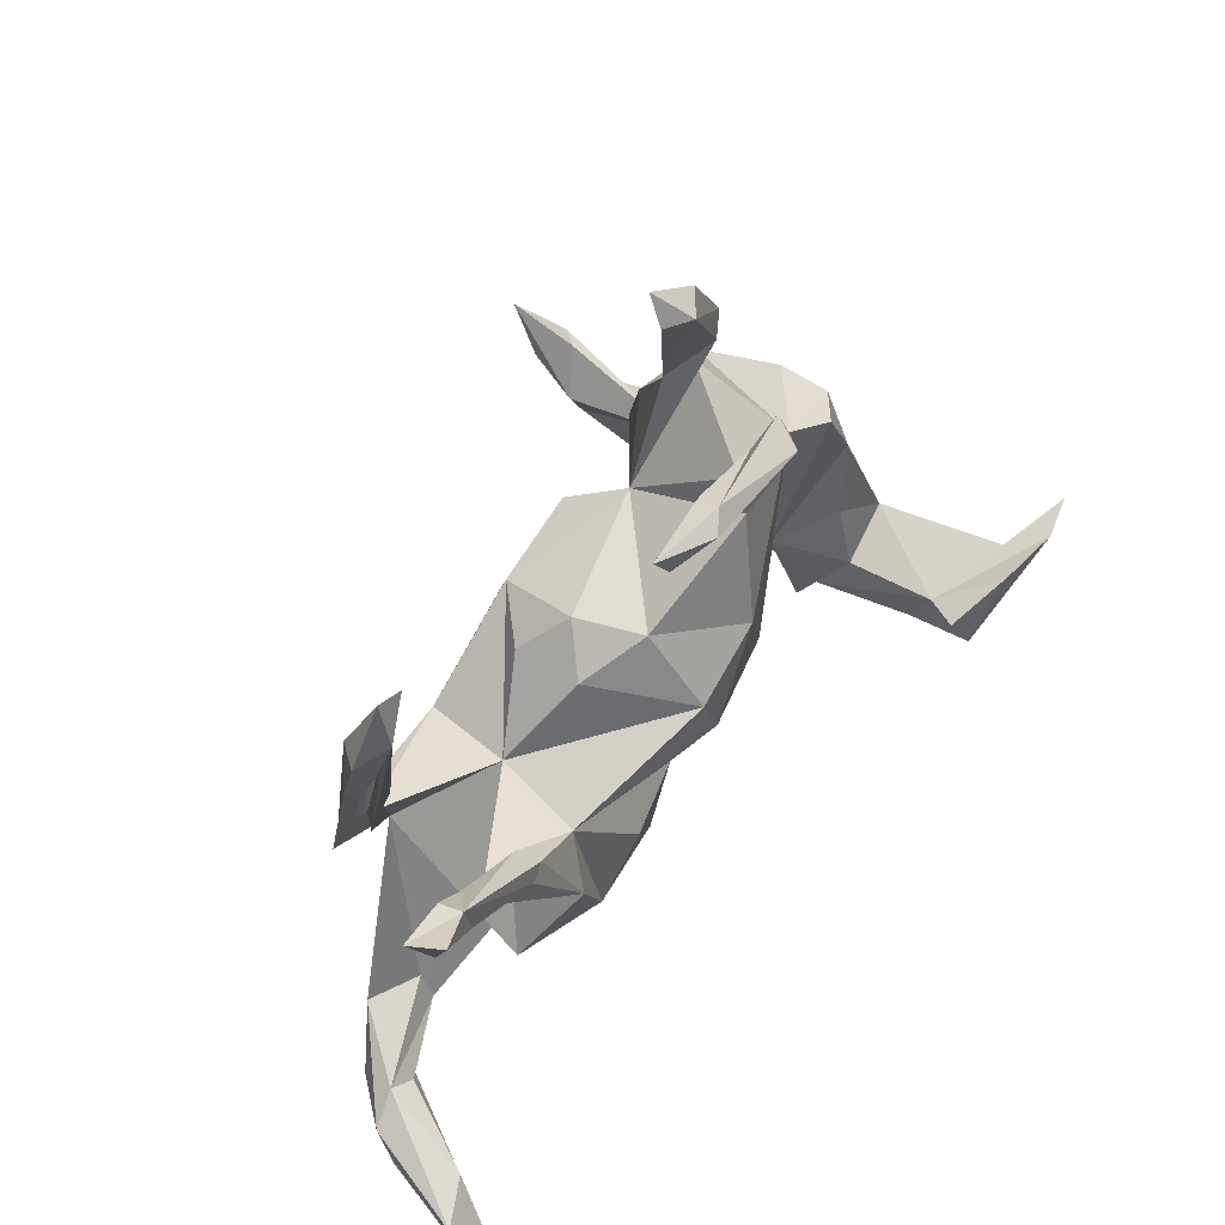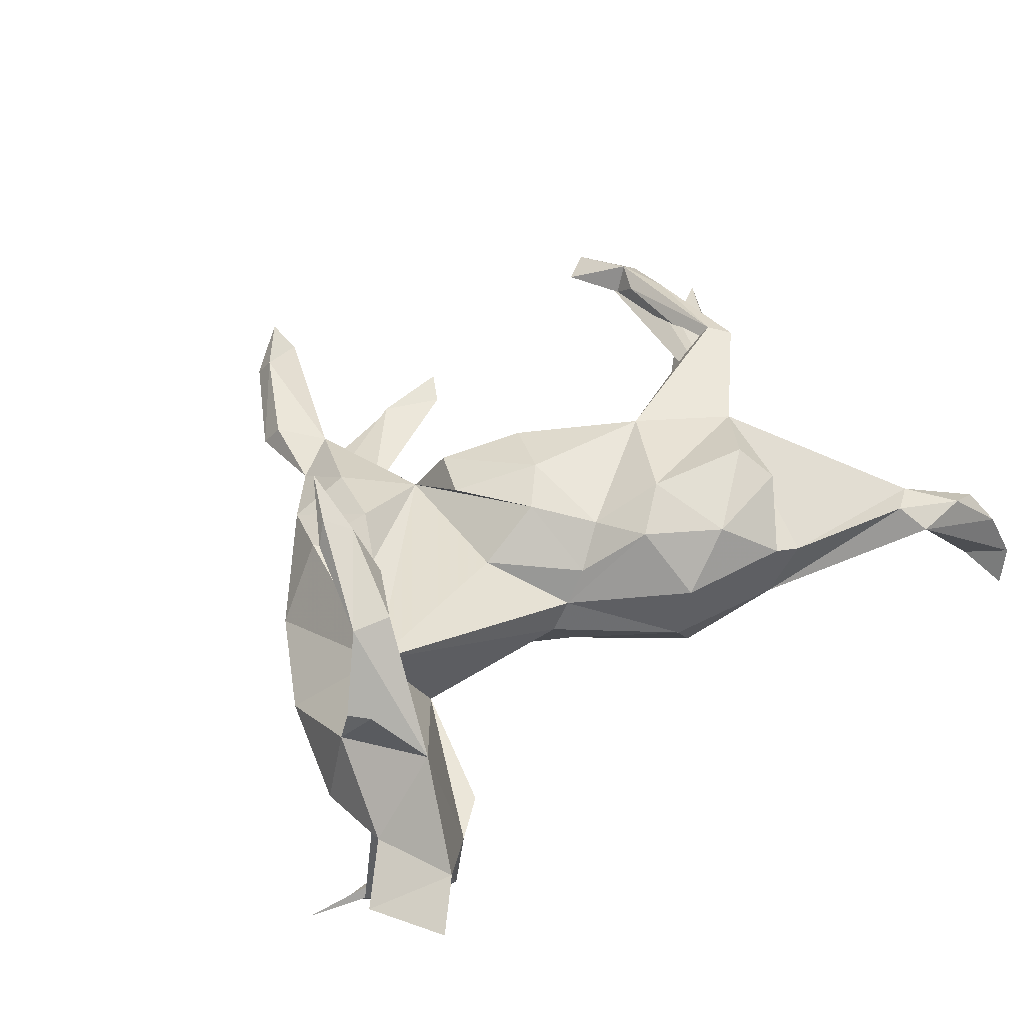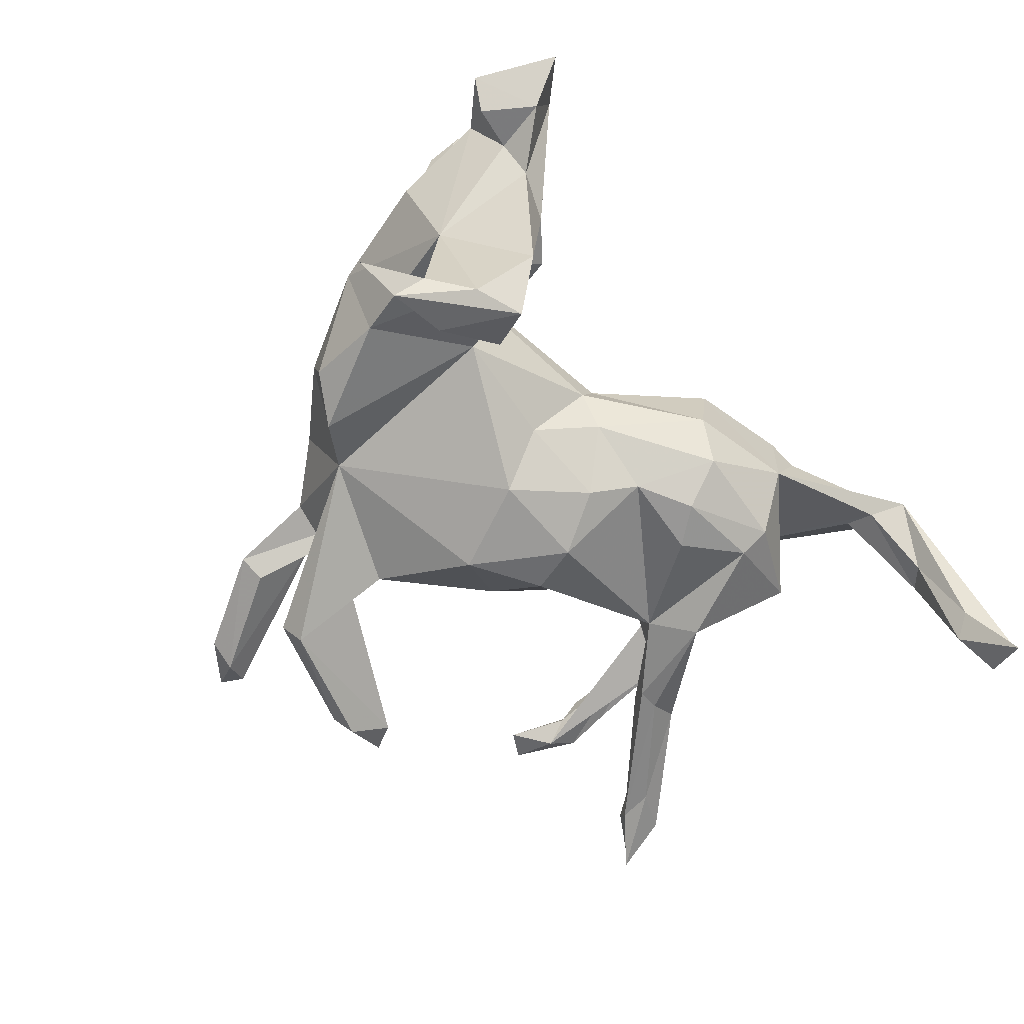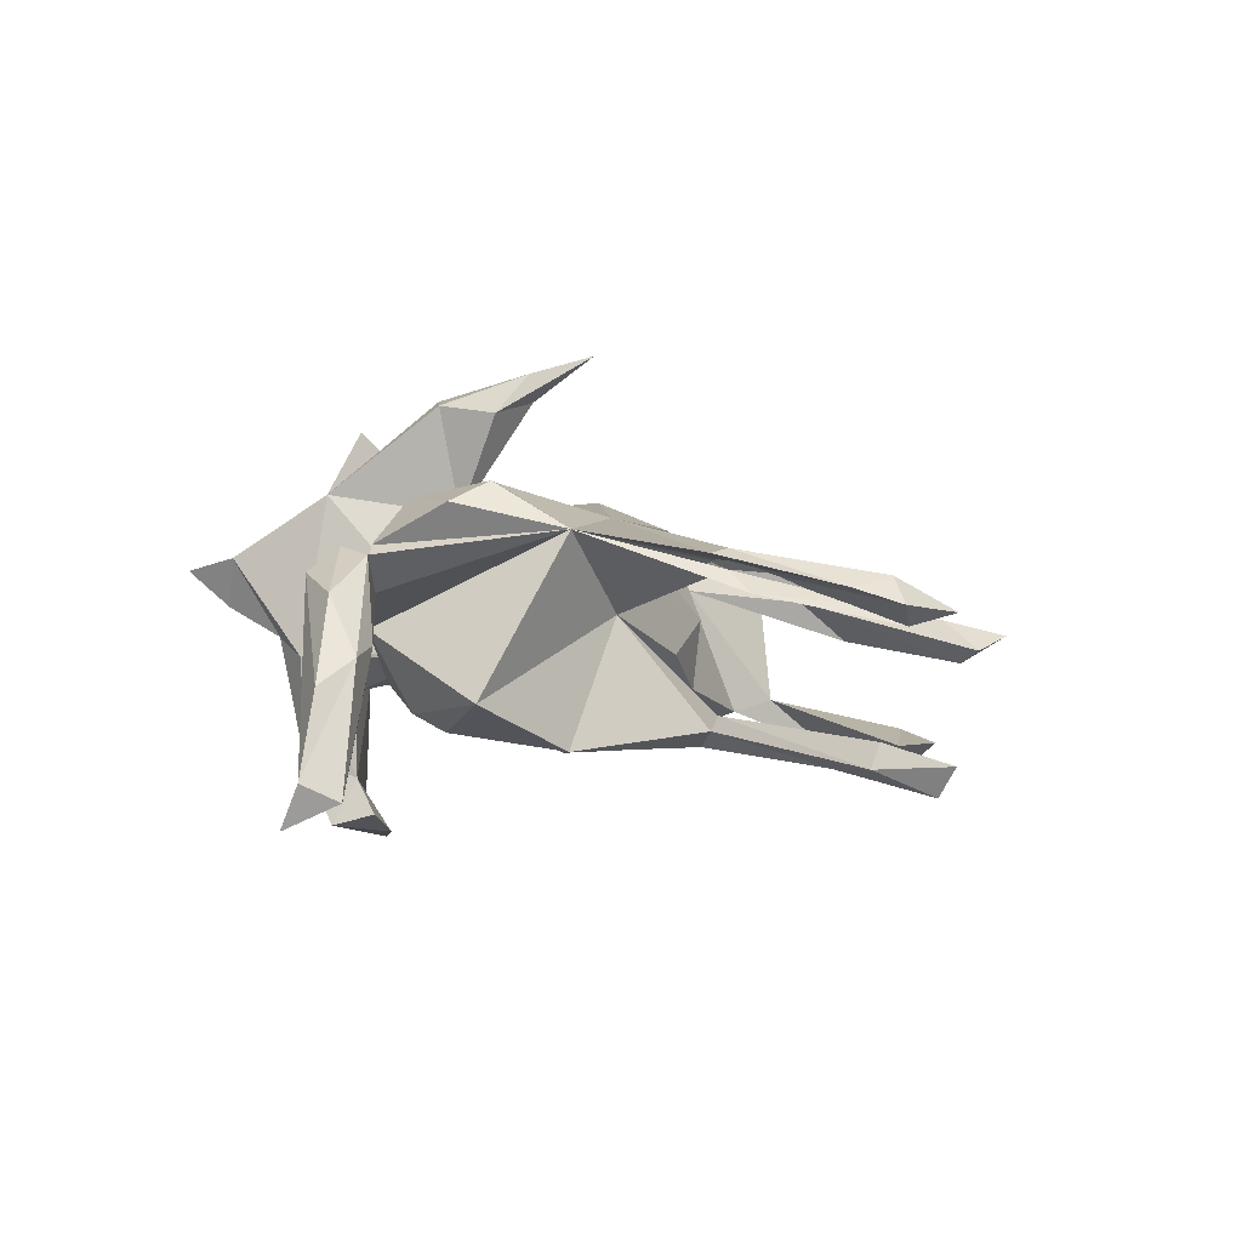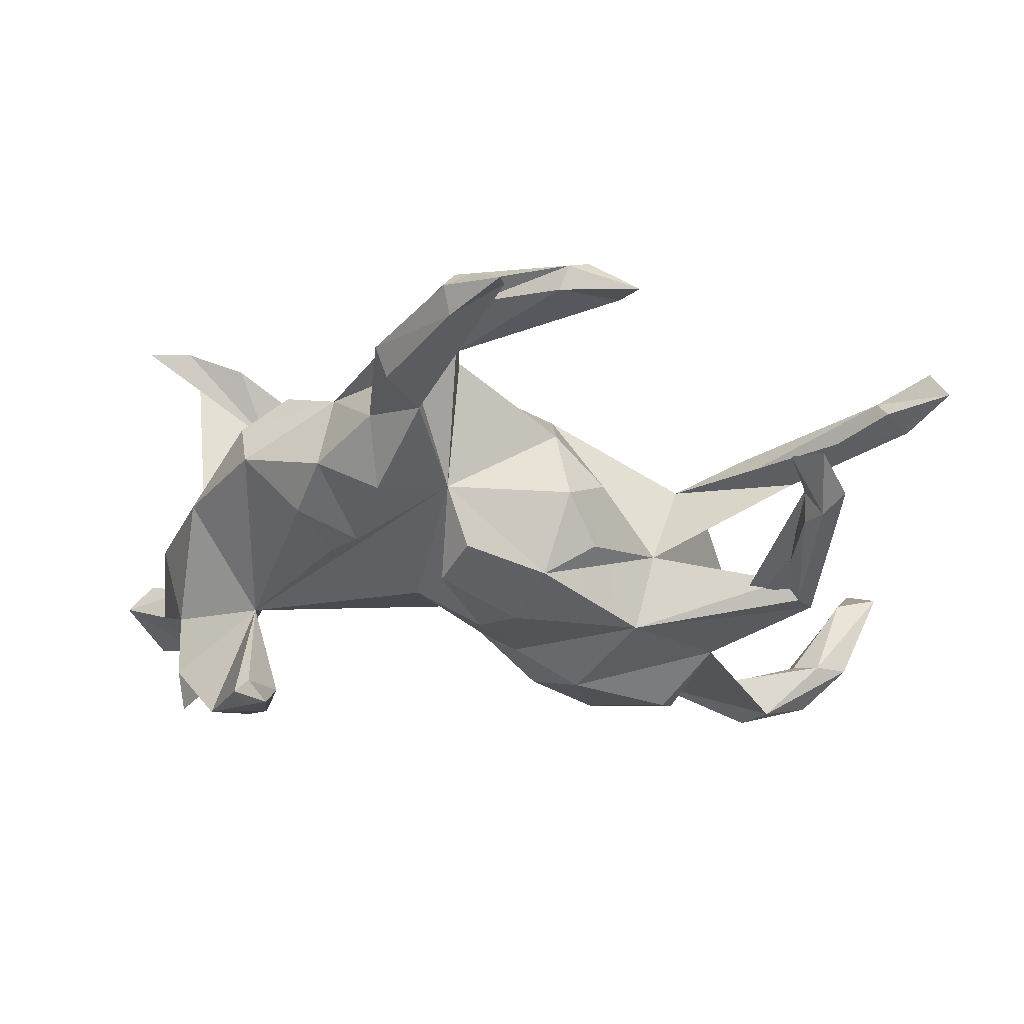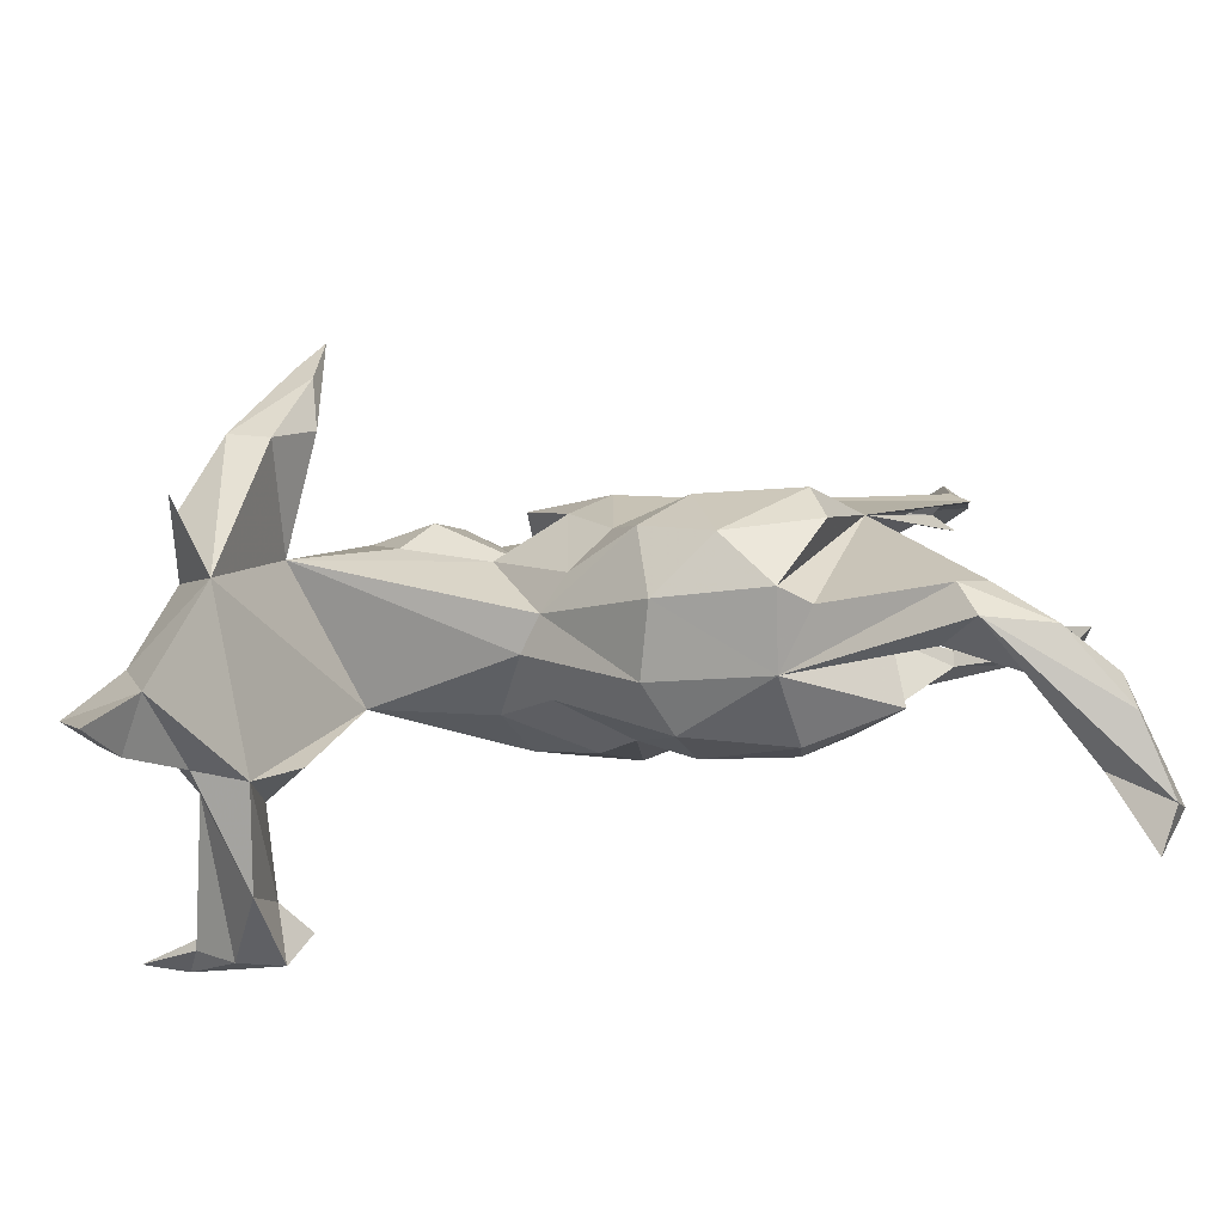
<metadata>
{"format":"obj","ext":"obj","renderer":"f3d","projection":"perspective","resolution":1024,"background":"white","views":[{"elev":52.3,"azim":122.1,"up":"+Y"},{"elev":56.6,"azim":-43.4,"up":"+Z"},{"elev":-58.5,"azim":-55.5,"up":"+Z"},{"elev":4.1,"azim":71.3,"up":"+Z"},{"elev":62.0,"azim":3.4,"up":"+Y"},{"elev":-75.3,"azim":5.2,"up":"+Y"}]}
</metadata>
<code>
v 0.6934 -0.5027 -0.1174
v 0.7095 -0.4558 -0.14
v 0.6403 -0.4321 -0.1126
v 0.6687 -0.5188 -0.1749
v 0.6584 -0.4746 -0.01206
v 0.6173 -0.4628 -0.08547
v 0.65 -0.4243 0.01883
v 0.5793 -0.4403 0.08899
v 0.5995 -0.3929 0.02794
v 0.5597 -0.4211 0.01912
v 0.4862 -0.4475 0.108
v 0.448 -0.3533 0.07944
v 0.5094 -0.3772 0.129
v 0.4457 -0.3992 0.0627
v 0.4683 -0.4009 0.1382
v 0.2579 -0.3185 0.02035
v 0.3909 -0.08466 0.1521
v 0.3355 -0.2318 0.1875
v 0.3062 -0.327 0.1064
v 0.516 0.08146 0.1312
v 0.6753 0.2058 -0.1332
v 0.5554 0.2323 0.08084
v 0.6703 0.2203 -0.1006
v 0.5058 0.07188 -0.08
v 0.6971 0.2853 -0.169
v 0.7244 0.2971 -0.1273
v 0.6072 0.1841 -0.1395
v 0.6354 0.2549 -0.1124
v 0.522 0.1097 0.07398
v 0.5389 0.04843 0.1263
v 0.3226 -0.008333 -0.09648
v 0.2814 -0.2652 -0.08889
v 0.6216 0.2382 -0.1385
v 0.5052 0.06266 -0.09939
v 0.2648 -0.3149 0.1296
v 0.4919 0.09011 0.1028
v 0.4156 -0.2179 -0.06481
v 0.3198 -0.1696 0.2132
v 0.3591 -0.07783 -0.1367
v 0.289 0.01131 0.03414
v 0.2814 -0.2208 -0.1148
v 0.5664 0.1794 -0.09814
v 0.427 0.07491 -0.1178
v 0.5627 0.3031 0.05816
v 0.4467 0.1003 -0.09018
v 0.4563 0.0678 -0.125
v 0.1121 -0.2694 0.1163
v 0.2654 0.01177 0.1612
v 0.5063 0.2588 0.08701
v 0.1298 -0.2604 -0.06237
v 0.1758 -0.1212 0.207
v 0.5201 0.3263 0.0272
v 0.5044 0.2887 0.05297
v 0.2004 -0.2477 0.1872
v 0.5194 0.3976 0.04358
v 0.1553 -0.1972 -0.1139
v 0.09265 -0.2694 0.01247
v 0.5294 0.3003 0.09353
v 0.4738 0.3773 0.04161
v 0.2036 -0.1466 -0.1256
v 0.08027 -0.1415 -0.09997
v 0.01251 -0.1208 0.121
v 0.2015 0.1256 -0.0291
v 0.1048 -0.1679 0.1841
v 0.07452 0.05563 0.1759
v 0.07346 -0.08827 0.1643
v 0.1171 0.1414 0.1378
v 0.193 0.1184 0.07433
v 0.08336 0.001021 -0.1725
v 0.1494 0.1811 0.01399
v -0.0565 -0.1268 0.02149
v -0.02106 -0.1328 -0.03941
v 0.01643 0.004796 0.1673
v 0.03003 -0.07983 -0.1315
v 0.1222 0.1798 -0.08535
v 0.1148 0.07583 -0.1682
v -0.02668 -0.128 0.07242
v -0.04251 0.1233 0.1477
v -0.0385 0.2324 0.04285
v 0.2088 0.4571 -0.1659
v -0.09365 -0.0531 -0.07737
v 0.1608 0.4951 -0.2022
v -0.05984 0.01869 -0.152
v 0.009087 0.1463 -0.1767
v -0.08646 0.000338 0.1139
v 0.2376 0.4992 -0.1601
v -0.003226 0.1972 0.125
v -0.4155 -0.2215 0.1779
v 0.1312 0.5128 -0.1861
v -0.2257 0.2438 -0.09065
v -0.2651 -0.0519 -0.05434
v -0.3295 -0.2293 -0.07038
v -0.07789 0.4254 0.01887
v -0.03157 0.3013 -0.1365
v -0.3922 -0.2694 -0.0697
v -0.2175 0.1324 0.1117
v -0.03929 0.4542 -0.1988
v 0.1191 0.4986 -0.1522
v -0.3903 -0.1832 -0.2591
v -0.03461 0.3602 -0.1212
v -0.4602 -0.2877 -0.04283
v -0.3431 -0.06249 0.3142
v -0.3893 -0.1845 -0.1246
v -0.4916 -0.3545 0.07918
v -0.4782 -0.14 -0.1209
v -0.4649 -0.1558 0.2733
v -0.2983 0.06805 0.3626
v -0.3487 -0.02842 0.1472
v -0.4014 -0.04725 0.3207
v -0.008103 0.4571 -0.1494
v -0.5587 -0.4112 0.05657
v -0.1729 0.2022 0.1264
v -0.3808 -0.07088 -0.1041
v -0.2945 0.01309 0.3031
v -0.4073 -0.2636 -0.2209
v -0.05629 0.4821 -0.159
v -0.3485 0.08921 0.3418
v -0.5024 -0.2754 -0.001467
v -0.3298 0.08343 0.3188
v -0.153 0.3902 0.01592
v -0.5268 -0.3532 0.000312
v -0.4526 -0.1952 -0.3311
v -0.1391 0.304 0.0905
v -0.3238 0.1069 0.3708
v -0.473 -0.1073 0.2292
v -0.3827 -0.2256 -0.3295
v -0.2647 0.2306 0.09729
v -0.2876 0.1689 0.3903
v -0.4372 -0.1183 -0.3519
v -0.4778 -0.09012 0.1422
v -0.3513 -0.1655 -0.3111
v 0.04458 0.6609 -0.0501
v -0.6075 -0.2938 0.03436
v -0.1022 0.5082 -0.04343
v -0.5313 -0.2313 0.07427
v -0.1226 0.4996 0.0138
v 0.03929 0.7084 -0.02974
v -0.2316 0.3149 0.05979
v -0.04054 0.6584 -0.04481
v -0.5693 -0.2793 -0.003529
v -0.4018 0.05065 -0.09668
v 0.001522 0.6525 -0.07223
v -0.5215 -0.1012 0.01657
v -0.02955 0.638 -0.008945
v -0.3597 0.2019 -0.002855
v -0.3034 0.2046 -0.1139
v -0.1411 0.5186 -0.02394
v -0.4561 0.06126 0.01185
v -0.3746 0.1741 -0.07052
v -0.5095 -0.1423 -0.33
v -0.5929 -0.0915 -0.3621
v -0.528 -0.1041 -0.3736
f 79 134 93
f 142 93 134
f 147 134 79
f 143 130 148
f 108 148 130
f 105 143 148
f 17 38 18
f 54 18 38
f 35 17 18
f 48 20 36
f 49 36 20
f 40 48 36
f 30 20 48
f 17 40 36
f 136 120 93
f 123 93 120
f 145 108 127
f 96 127 108
f 139 144 137
f 132 137 144
f 142 139 137
f 147 144 139
f 139 142 147
f 134 147 142
f 136 144 147
f 136 93 144
f 132 144 93
f 132 93 142
f 120 136 147
f 120 147 79
f 120 90 138
f 145 138 90
f 127 138 145
f 149 145 90
f 148 108 145
f 112 138 127
f 125 108 130
f 135 130 143
f 88 130 135
f 51 38 17
f 17 30 48
f 22 20 30
f 51 17 48
f 51 54 38
f 35 18 54
f 64 54 51
f 55 59 58
f 53 58 59
f 44 55 58
f 52 59 55
f 104 135 133
f 118 133 135
f 140 133 118
f 105 135 143
f 146 149 90
f 104 133 111
f 121 111 133
f 121 104 111
f 105 118 135
f 90 120 100
f 79 100 120
f 110 90 100
f 123 120 138
f 88 135 104
f 95 104 101
f 121 101 104
f 95 88 104
f 91 88 95
f 88 91 108
f 71 108 91
f 94 100 79
f 10 9 3
f 2 3 9
f 6 10 3
f 14 9 10
f 11 10 6
f 4 6 3
f 6 1 11
f 5 11 1
f 4 1 6
f 8 11 5
f 7 5 1
f 2 7 1
f 8 5 7
f 101 105 115
f 122 115 105
f 95 101 115
f 118 105 101
f 99 95 115
f 105 103 99
f 95 99 103
f 92 95 103
f 83 84 69
f 76 69 84
f 74 83 69
f 90 84 83
f 61 74 69
f 81 83 74
f 31 69 76
f 75 76 84
f 56 60 41
f 31 41 60
f 32 56 41
f 61 60 56
f 61 31 60
f 39 41 31
f 37 41 39
f 43 39 31
f 40 37 39
f 32 41 37
f 2 1 4
f 7 2 9
f 4 3 2
f 13 7 9
f 150 105 99
f 151 150 99
f 122 105 150
f 126 99 115
f 129 99 131
f 126 131 99
f 62 66 73
f 65 73 66
f 85 62 73
f 64 66 62
f 123 79 93
f 66 51 48
f 66 64 51
f 47 54 64
f 67 65 48
f 66 48 65
f 40 67 48
f 87 65 67
f 78 73 65
f 79 87 67
f 78 65 87
f 79 73 78
f 79 78 87
f 70 79 67
f 85 73 79
f 112 79 123
f 96 79 112
f 138 112 123
f 96 108 79
f 85 79 108
f 127 96 112
f 109 108 125
f 88 106 130
f 125 130 106
f 88 125 106
f 122 126 115
f 129 131 126
f 152 150 151
f 99 152 151
f 122 150 152
f 126 122 152
f 99 129 152
f 126 152 129
f 89 82 97
f 80 97 82
f 116 89 97
f 86 82 89
f 86 80 82
f 100 97 80
f 91 90 83
f 81 91 83
f 71 91 81
f 94 84 90
f 75 84 94
f 72 81 74
f 98 80 86
f 61 72 74
f 71 81 72
f 63 76 75
f 50 72 61
f 31 61 69
f 40 76 63
f 70 63 75
f 31 76 40
f 68 40 63
f 57 72 50
f 56 50 61
f 32 50 56
f 24 31 40
f 45 43 31
f 91 146 90
f 146 91 141
f 113 141 91
f 149 146 141
f 116 90 110
f 121 118 101
f 140 118 121
f 110 98 89
f 86 89 98
f 116 110 89
f 100 98 110
f 90 116 97
f 94 90 97
f 133 140 121
f 148 149 141
f 105 148 141
f 145 149 148
f 113 105 141
f 15 8 13
f 7 13 8
f 19 15 13
f 11 8 15
f 12 13 9
f 14 12 9
f 17 13 12
f 16 11 15
f 16 50 32
f 37 16 32
f 46 39 43
f 33 43 45
f 33 46 43
f 34 39 46
f 34 40 39
f 27 34 46
f 24 40 34
f 21 24 34
f 42 33 45
f 27 46 33
f 25 27 33
f 21 34 27
f 25 21 27
f 26 25 33
f 21 25 26
f 28 26 33
f 17 16 37
f 14 16 17
f 40 17 37
f 23 21 26
f 28 23 26
f 24 21 23
f 103 105 113
f 91 103 113
f 100 94 97
f 91 95 92
f 91 92 103
f 102 88 108
f 77 85 108
f 16 57 50
f 71 72 57
f 77 71 57
f 100 80 98
f 79 75 94
f 77 108 71
f 62 85 77
f 64 62 77
f 68 70 67
f 75 79 70
f 40 68 67
f 63 70 68
f 47 64 77
f 57 47 77
f 35 54 47
f 59 52 53
f 29 53 52
f 44 52 55
f 16 35 47
f 17 29 52
f 36 53 29
f 49 58 53
f 20 58 49
f 36 49 53
f 17 52 44
f 22 58 20
f 57 16 47
f 19 35 16
f 15 19 16
f 17 35 19
f 13 17 19
f 14 11 16
f 14 17 12
f 10 11 14
f 117 124 128
f 107 128 124
f 119 117 128
f 109 124 117
f 42 24 23
f 42 31 24
f 137 132 142
f 42 23 28
f 33 42 28
f 31 42 45
f 114 119 128
f 108 117 119
f 124 109 107
f 102 107 109
f 114 128 107
f 102 114 107
f 114 108 119
f 109 117 108
f 109 88 102
f 125 88 109
f 108 114 102
f 22 44 58
f 29 17 36
f 17 22 30
f 22 17 44

</code>
